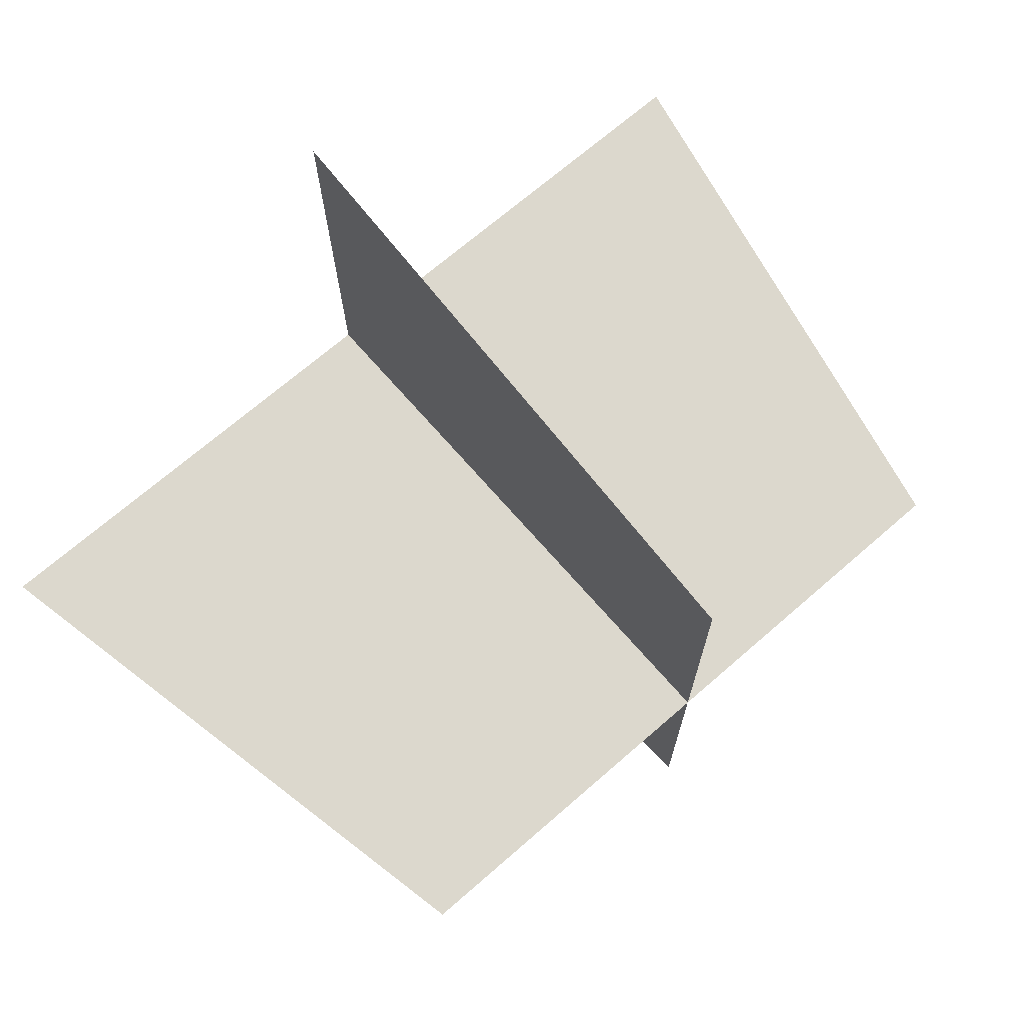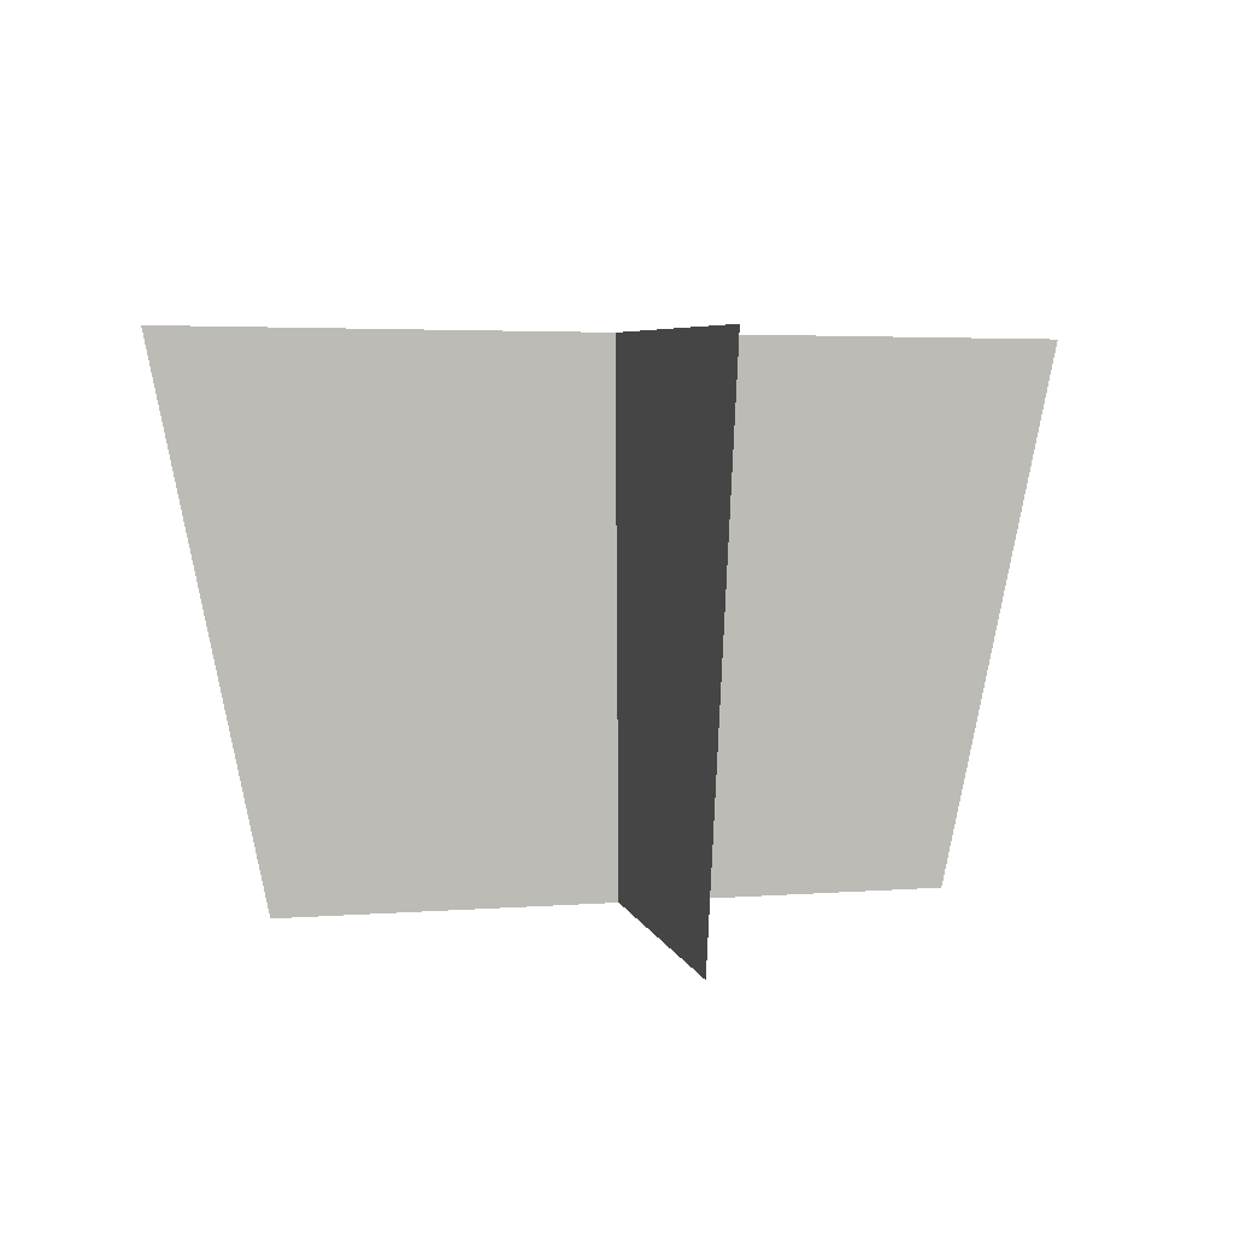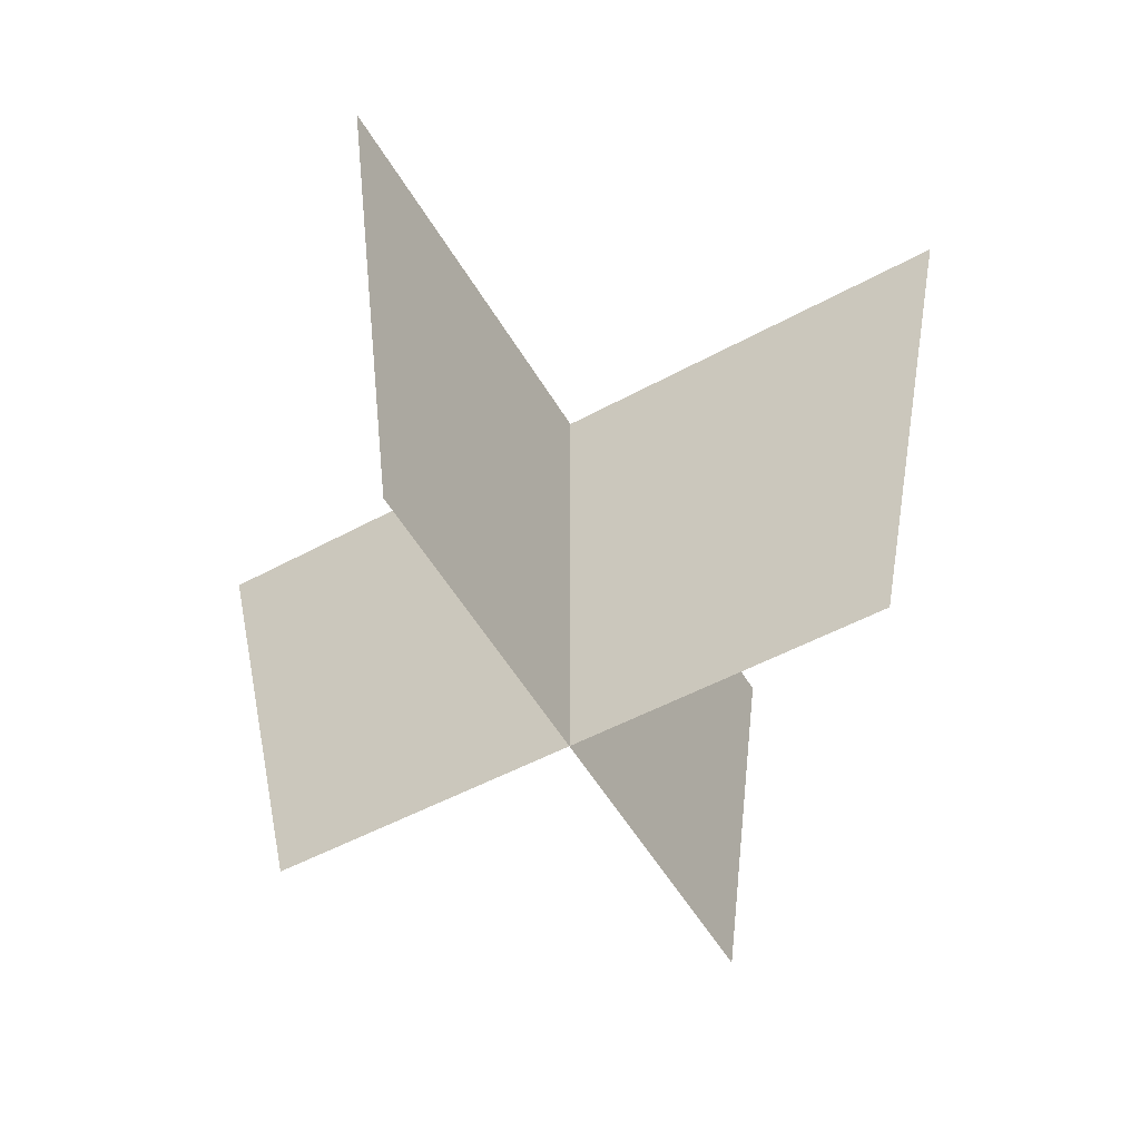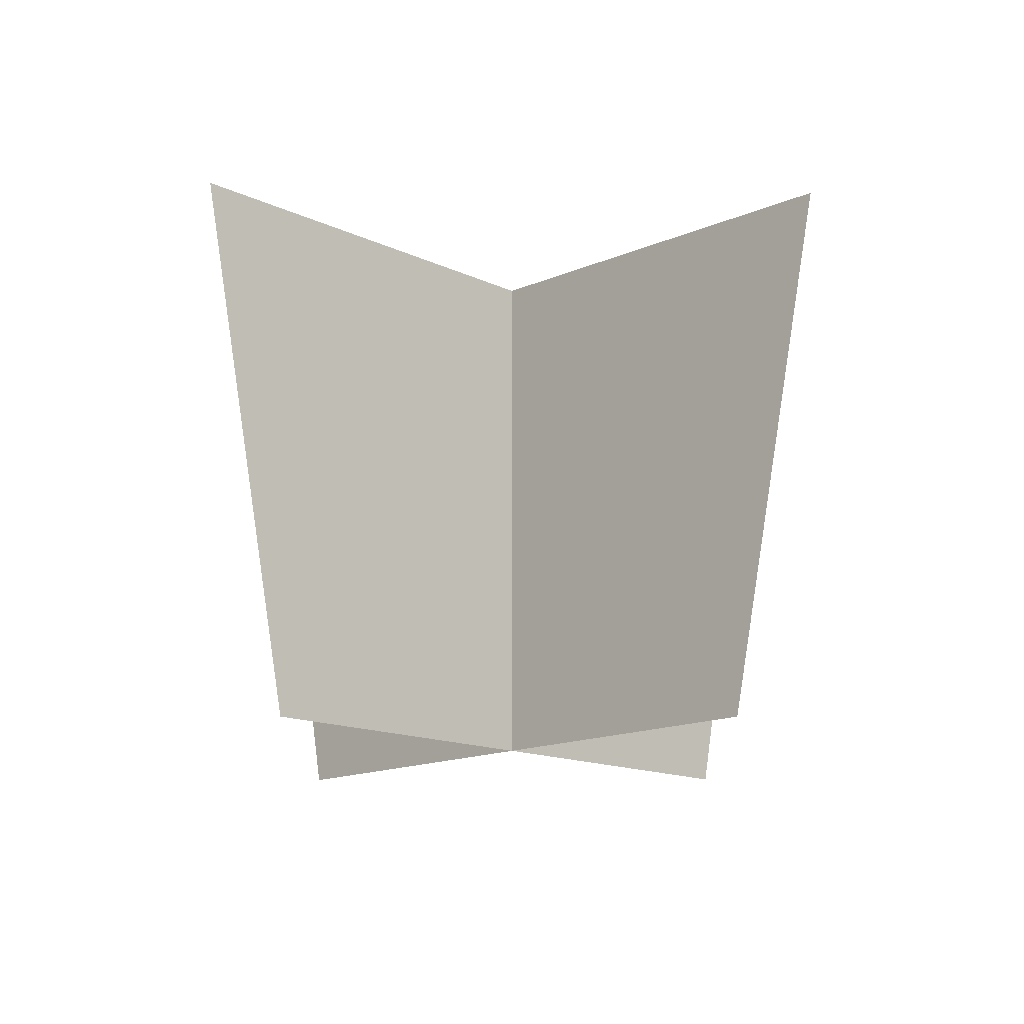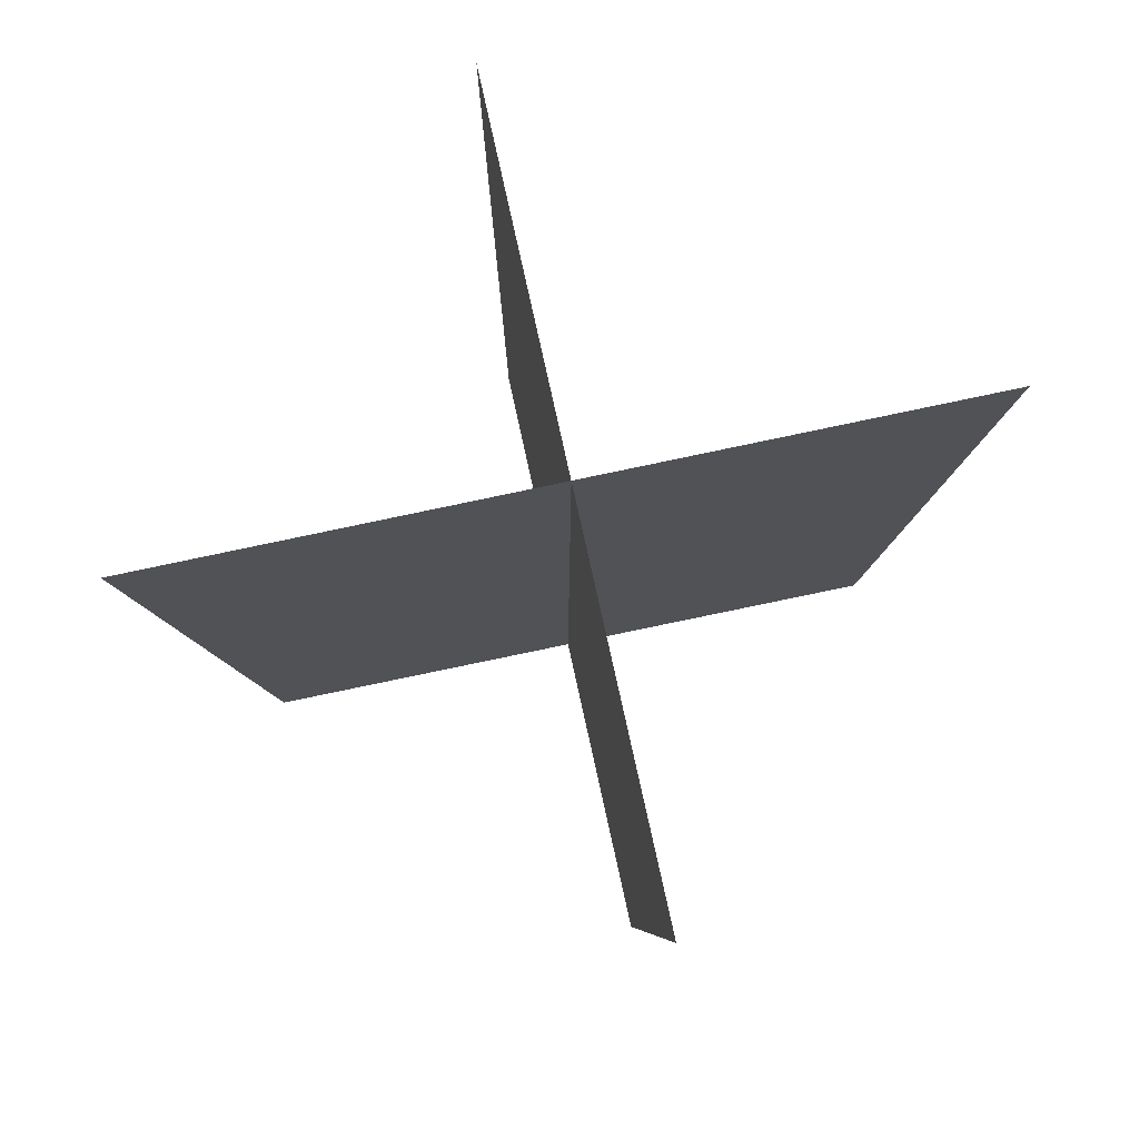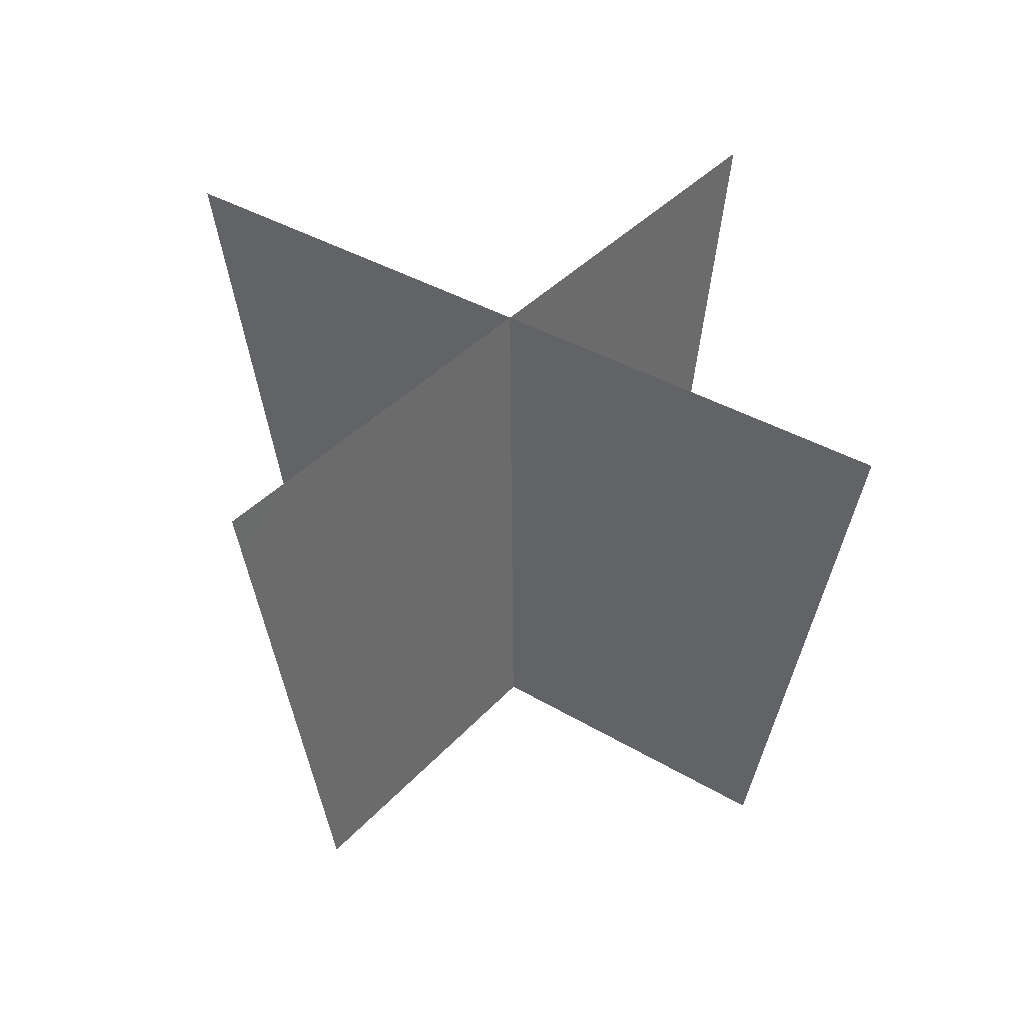
<metadata>
{"format":"obj","ext":"obj","renderer":"f3d","projection":"perspective","resolution":1024,"background":"white","views":[{"elev":72.5,"azim":-41.0,"up":"+Z"},{"elev":5.8,"azim":-12.8,"up":"+Y"},{"elev":-53.3,"azim":-150.3,"up":"+Y"},{"elev":-14.5,"azim":45.4,"up":"+Y"},{"elev":71.9,"azim":167.9,"up":"+Y"},{"elev":39.2,"azim":-53.1,"up":"+Y"}]}
</metadata>
<code>
o
v -0.001914 0.5708 0.5028
v -0.001914 0.5562 -0.491
v 0.00124 -0.0489 0.3796
v 0.3684 -0.0489 0.007484
v -0.374 -0.0489 0.007484
v 0.4966 0.5562 0.00433
v -0.4973 0.5708 0.00433
v 0.00124 -0.0489 -0.3628
g Geoset0
f 1 2 3
f 4 5 6
f 7 6 5
f 8 3 2

</code>
